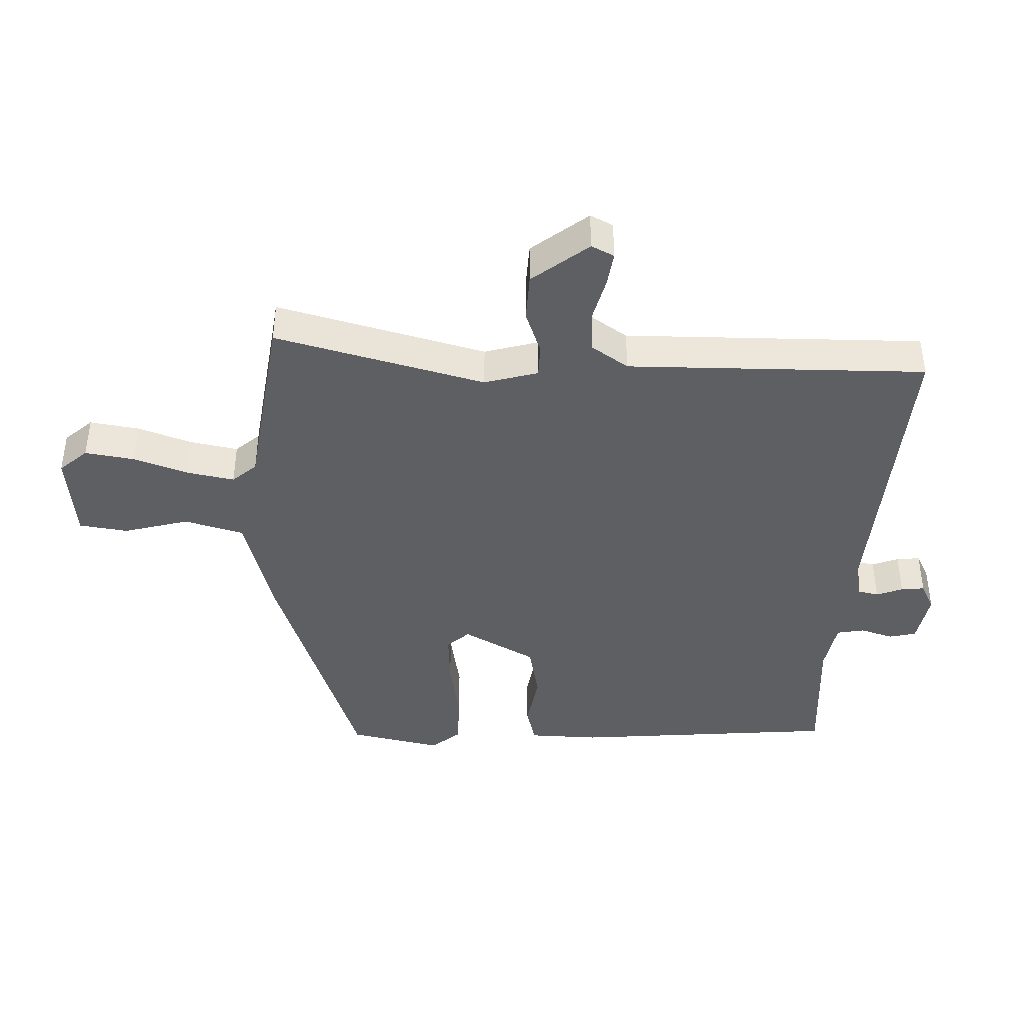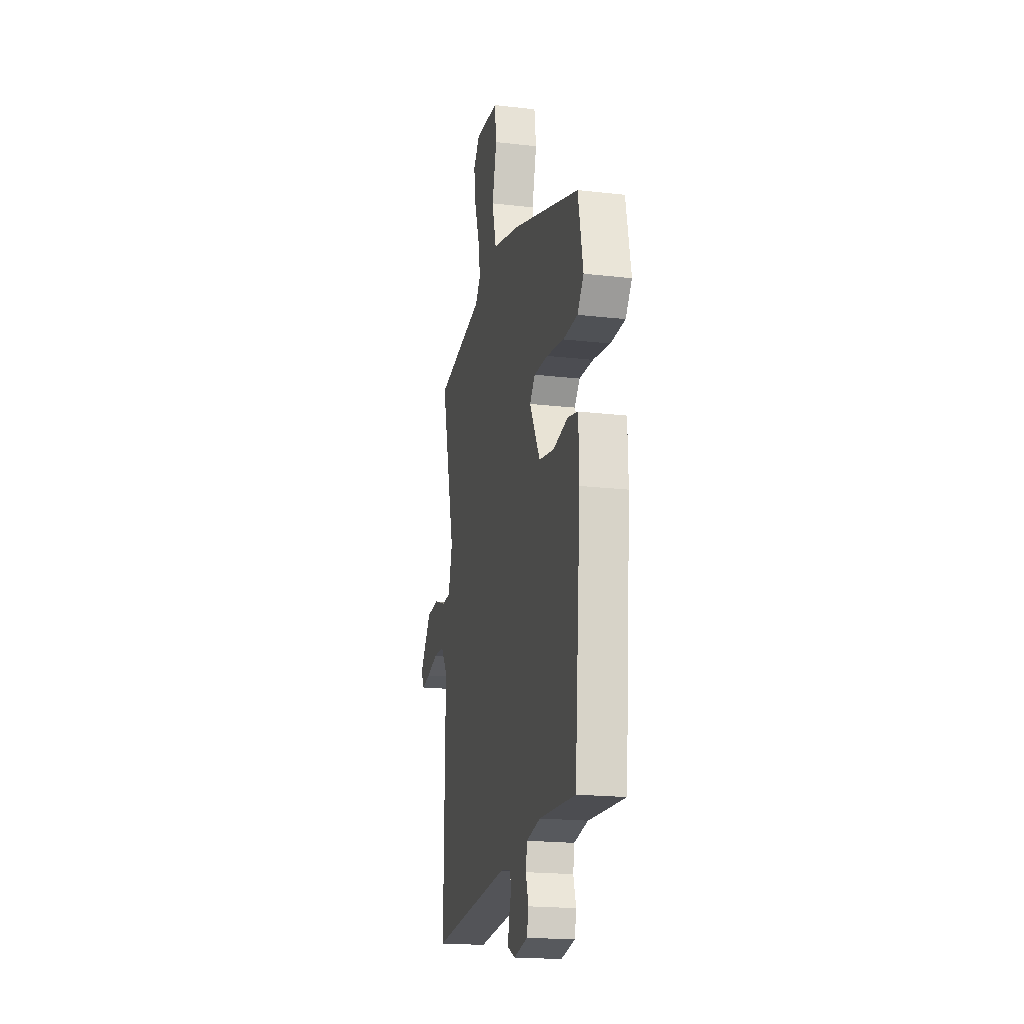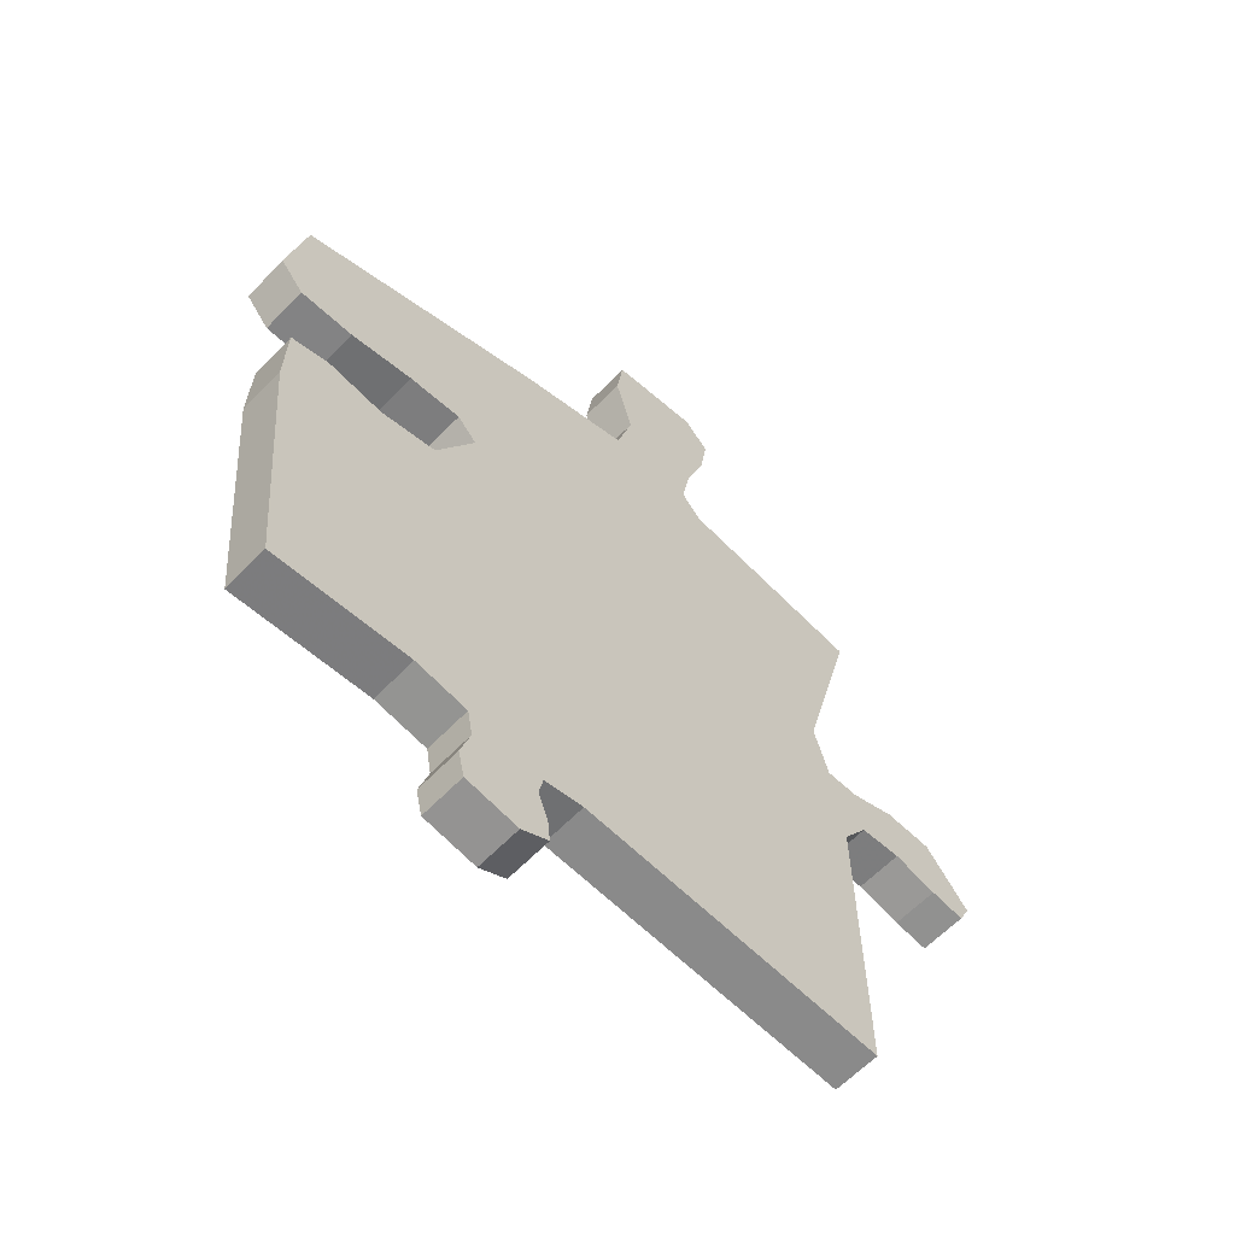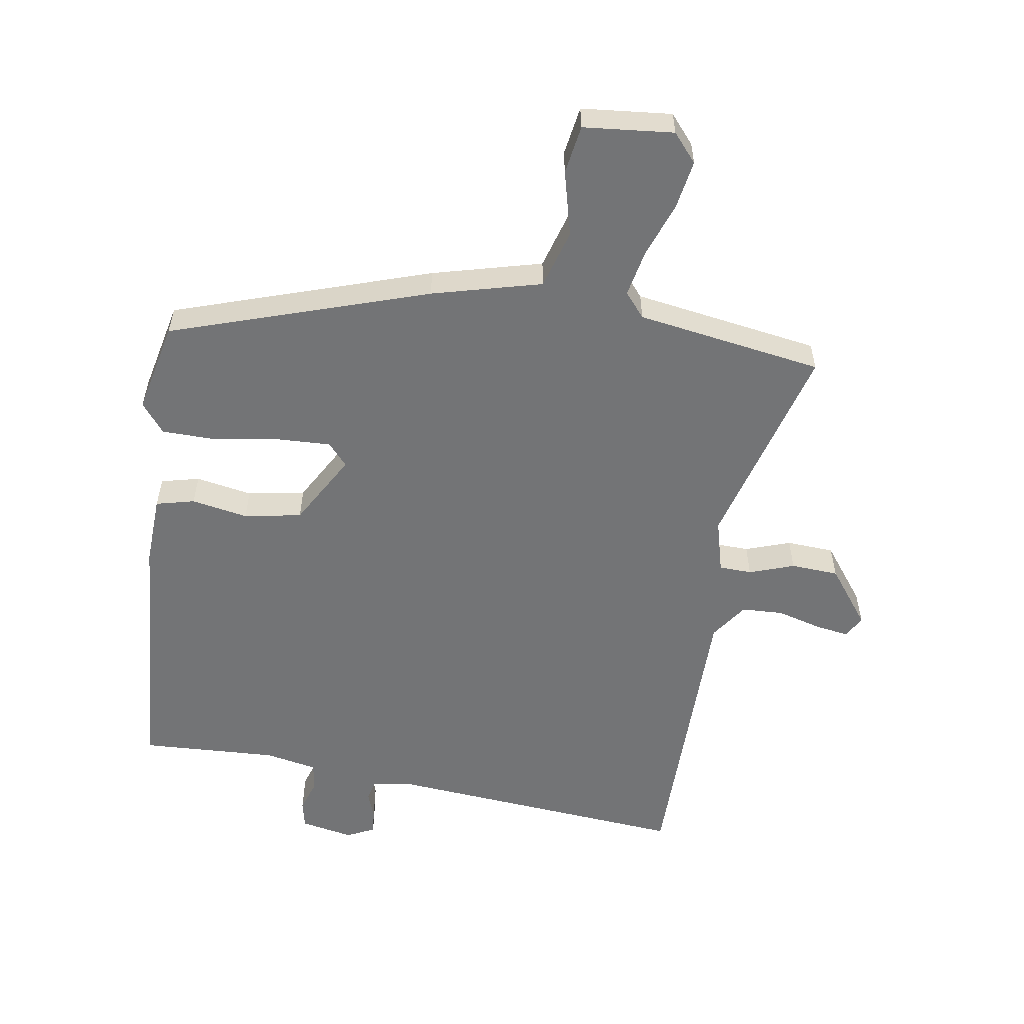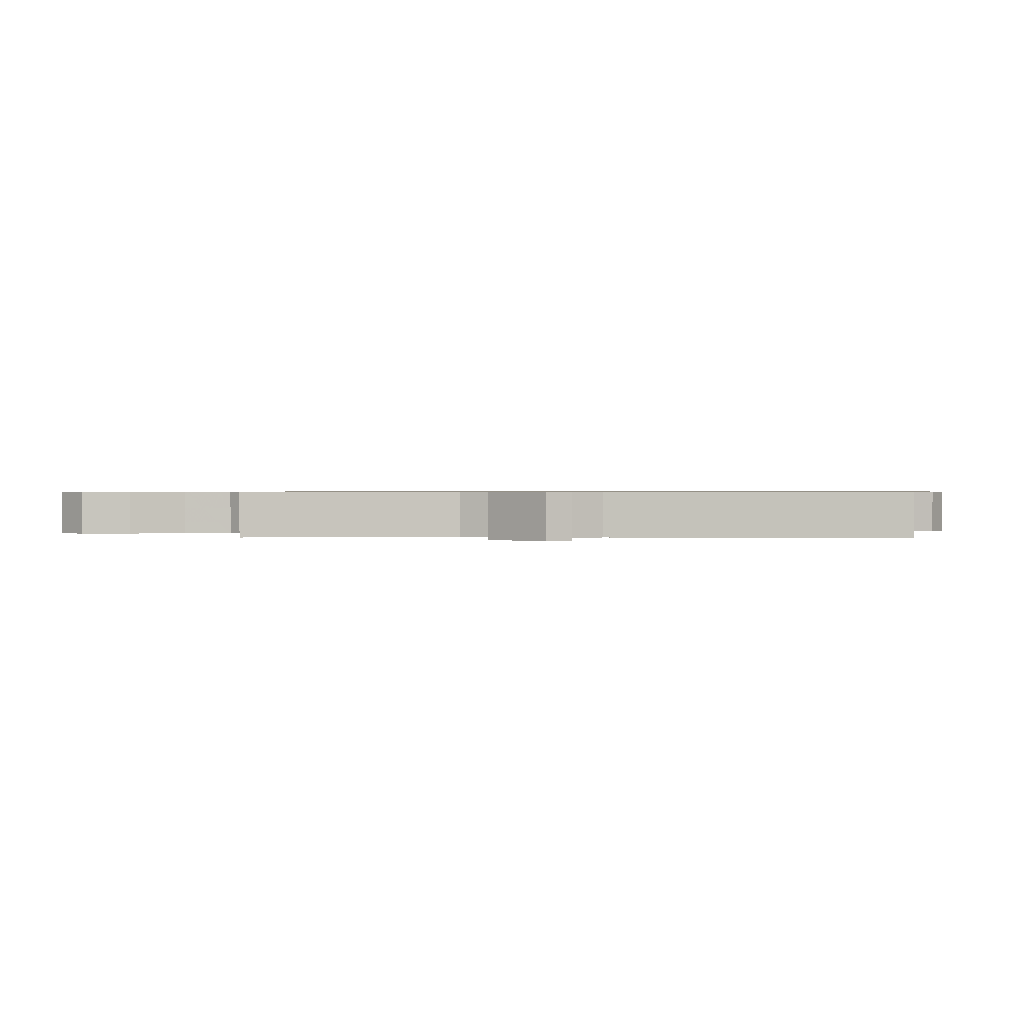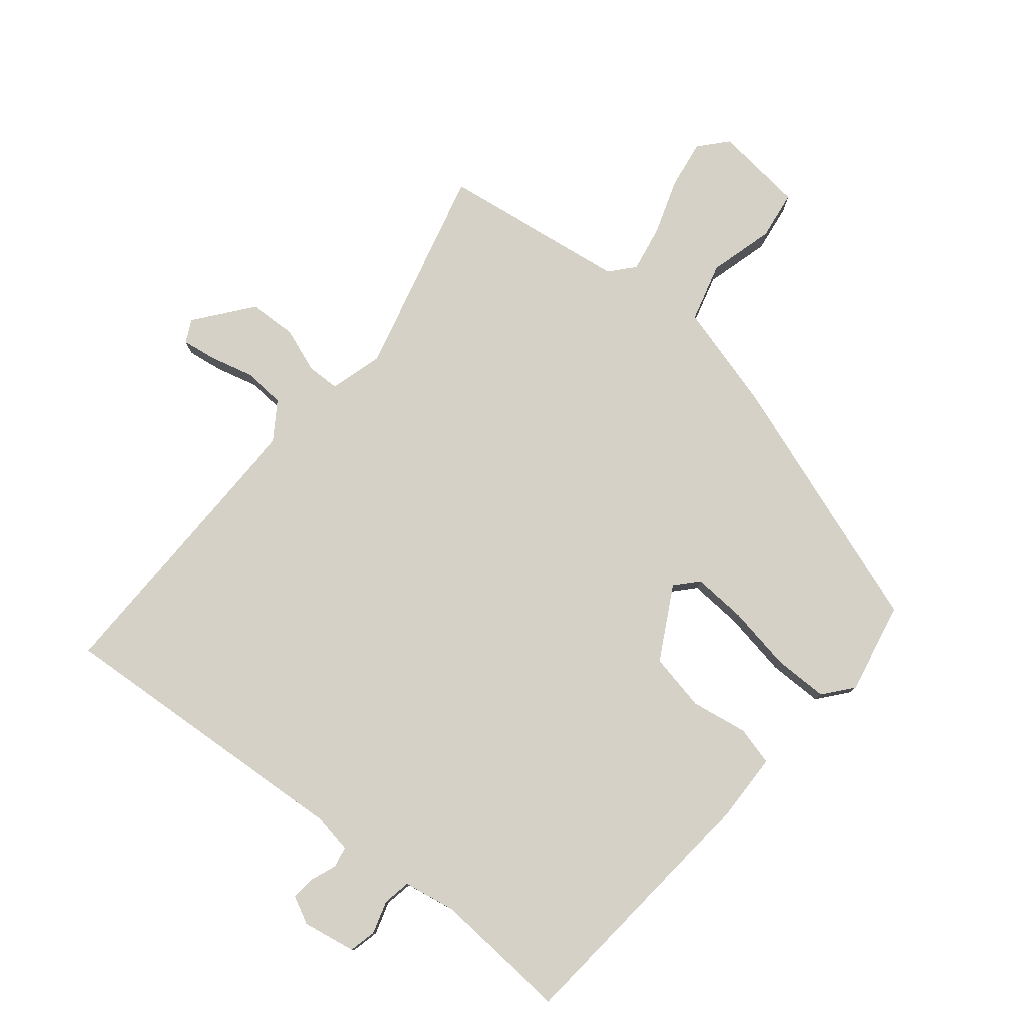
<metadata>
{"format":"obj","ext":"obj","renderer":"f3d","projection":"perspective","resolution":1024,"background":"white","views":[{"elev":-41.7,"azim":87.9,"up":"+Y"},{"elev":-19.7,"azim":-102.1,"up":"+Z"},{"elev":-61.2,"azim":-43.5,"up":"+Z"},{"elev":-56.1,"azim":-10.0,"up":"+Y"},{"elev":0.6,"azim":94.1,"up":"+Y"},{"elev":78.7,"azim":-140.7,"up":"+Y"}]}
</metadata>
<code>
v 0.569 0.07 0.484
v 0.483 0.07 0.152
v 0.507 0.07 0.067
v 0.559 0.07 0.066
v 0.63 0.07 0.092
v 0.706 0.07 0.089
v 0.776 0.07 0
v 0.758 0.07 -0.036
v 0.703 0.07 -0.028
v 0.633 0.07 -0.01
v 0.567 0.07 -0.014
v 0.527 0.07 -0.073
v 0.532 0.07 -0.546
v 0.049 0.07 -0.513
v -0.014 0.07 -0.524
v -0.021 0.07 -0.557
v -0.005 0.07 -0.599
v -0.001 0.07 -0.636
v -0.045 0.07 -0.658
v -0.129 0.07 -0.643
v -0.139 0.07 -0.6
v -0.123 0.07 -0.548
v -0.131 0.07 -0.504
v -0.214 0.07 -0.489
v -0.431 0.07 -0.503
v -0.468 0.07 -0.081
v -0.465 0.07 0.03
v -0.404 0.07 0.046
v -0.314 0.07 0.031
v -0.223 0.07 0.049
v -0.16 0.07 0.164
v -0.192 0.07 0.199
v -0.277 0.07 0.194
v -0.38 0.07 0.176
v -0.467 0.07 0.176
v -0.505 0.07 0.222
v -0.475 0.07 0.368
v -0.069 0.07 0.509
v 0.104 0.07 0.557
v 0.13 0.07 0.651
v 0.102 0.07 0.754
v 0.113 0.07 0.832
v 0.256 0.07 0.848
v 0.295 0.07 0.804
v 0.283 0.07 0.726
v 0.253 0.07 0.639
v 0.239 0.07 0.564
v 0.272 0.07 0.526
v 0.569 0 0.484
v 0.483 0 0.152
v 0.507 0 0.067
v 0.559 0 0.066
v 0.63 0 0.092
v 0.706 0 0.089
v 0.776 0 0
v 0.758 0 -0.036
v 0.703 0 -0.028
v 0.633 0 -0.01
v 0.567 0 -0.014
v 0.527 0 -0.073
v 0.532 0 -0.546
v 0.049 0 -0.513
v -0.014 0 -0.524
v -0.021 0 -0.557
v -0.005 0 -0.599
v -0.001 0 -0.636
v -0.045 0 -0.658
v -0.129 0 -0.643
v -0.139 0 -0.6
v -0.123 0 -0.548
v -0.131 0 -0.504
v -0.214 0 -0.489
v -0.431 0 -0.503
v -0.468 0 -0.081
v -0.465 0 0.03
v -0.404 0 0.046
v -0.314 0 0.031
v -0.223 0 0.049
v -0.16 0 0.164
v -0.192 0 0.199
v -0.277 0 0.194
v -0.38 0 0.176
v -0.467 0 0.176
v -0.505 0 0.222
v -0.475 0 0.368
v -0.069 0 0.509
v 0.104 0 0.557
v 0.13 0 0.651
v 0.102 0 0.754
v 0.113 0 0.832
v 0.256 0 0.848
v 0.295 0 0.804
v 0.283 0 0.726
v 0.253 0 0.639
v 0.239 0 0.564
v 0.272 0 0.526
f 43 44 45 46
f 43 46 47
f 40 41 42 43
f 39 40 43 47
f 38 39 47 48
f 33 34 35 36
f 32 33 36 37
f 26 27 28 29
f 24 25 26 29
f 23 24 29 30
f 22 23 30 31
f 20 21 22
f 19 20 22
f 16 17 18 19
f 15 16 19 22
f 12 13 14
f 11 12 14 15
f 7 8 9 10
f 7 10 11
f 4 5 6 7
f 3 4 7 11
f 38 48 1 2
f 32 37 38 2
f 31 32 2 3
f 15 22 31
f 3 11 15 31
f 94 93 92 91
f 95 94 91
f 91 90 89 88
f 95 91 88 87
f 96 95 87 86
f 84 83 82 81
f 85 84 81 80
f 77 76 75 74
f 77 74 73 72
f 78 77 72 71
f 79 78 71 70
f 70 69 68
f 70 68 67
f 67 66 65 64
f 70 67 64 63
f 62 61 60
f 63 62 60 59
f 58 57 56 55
f 59 58 55
f 55 54 53 52
f 59 55 52 51
f 50 49 96 86
f 50 86 85 80
f 51 50 80 79
f 79 70 63
f 79 63 59 51
f 1 49 50 2
f 2 50 51 3
f 3 51 52 4
f 4 52 53 5
f 5 53 54 6
f 6 54 55 7
f 7 55 56 8
f 8 56 57 9
f 9 57 58 10
f 10 58 59 11
f 11 59 60 12
f 12 60 61 13
f 13 61 62 14
f 14 62 63 15
f 15 63 64 16
f 16 64 65 17
f 17 65 66 18
f 18 66 67 19
f 19 67 68 20
f 20 68 69 21
f 21 69 70 22
f 22 70 71 23
f 23 71 72 24
f 24 72 73 25
f 25 73 74 26
f 26 74 75 27
f 27 75 76 28
f 28 76 77 29
f 29 77 78 30
f 30 78 79 31
f 31 79 80 32
f 32 80 81 33
f 33 81 82 34
f 34 82 83 35
f 35 83 84 36
f 36 84 85 37
f 37 85 86 38
f 38 86 87 39
f 39 87 88 40
f 40 88 89 41
f 41 89 90 42
f 42 90 91 43
f 43 91 92 44
f 44 92 93 45
f 45 93 94 46
f 46 94 95 47
f 47 95 96 48
f 48 96 49 1

</code>
